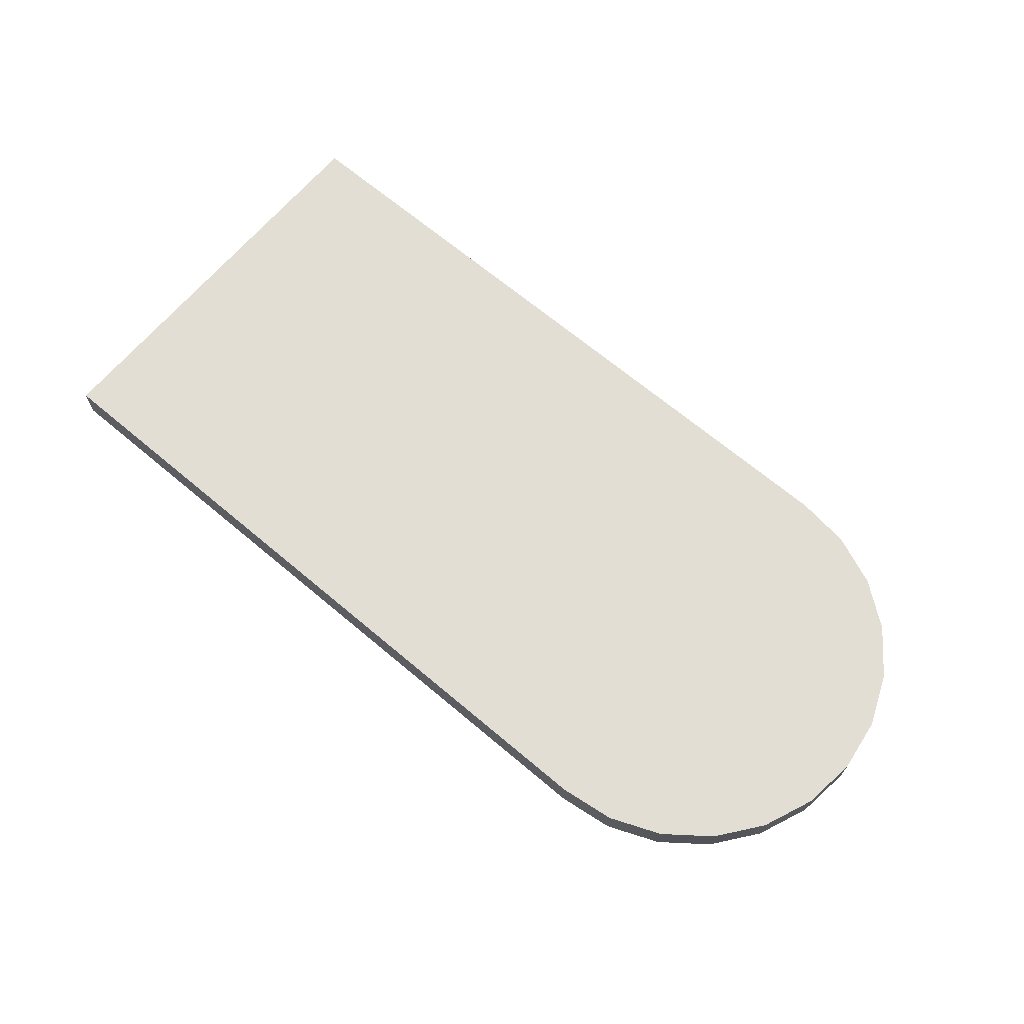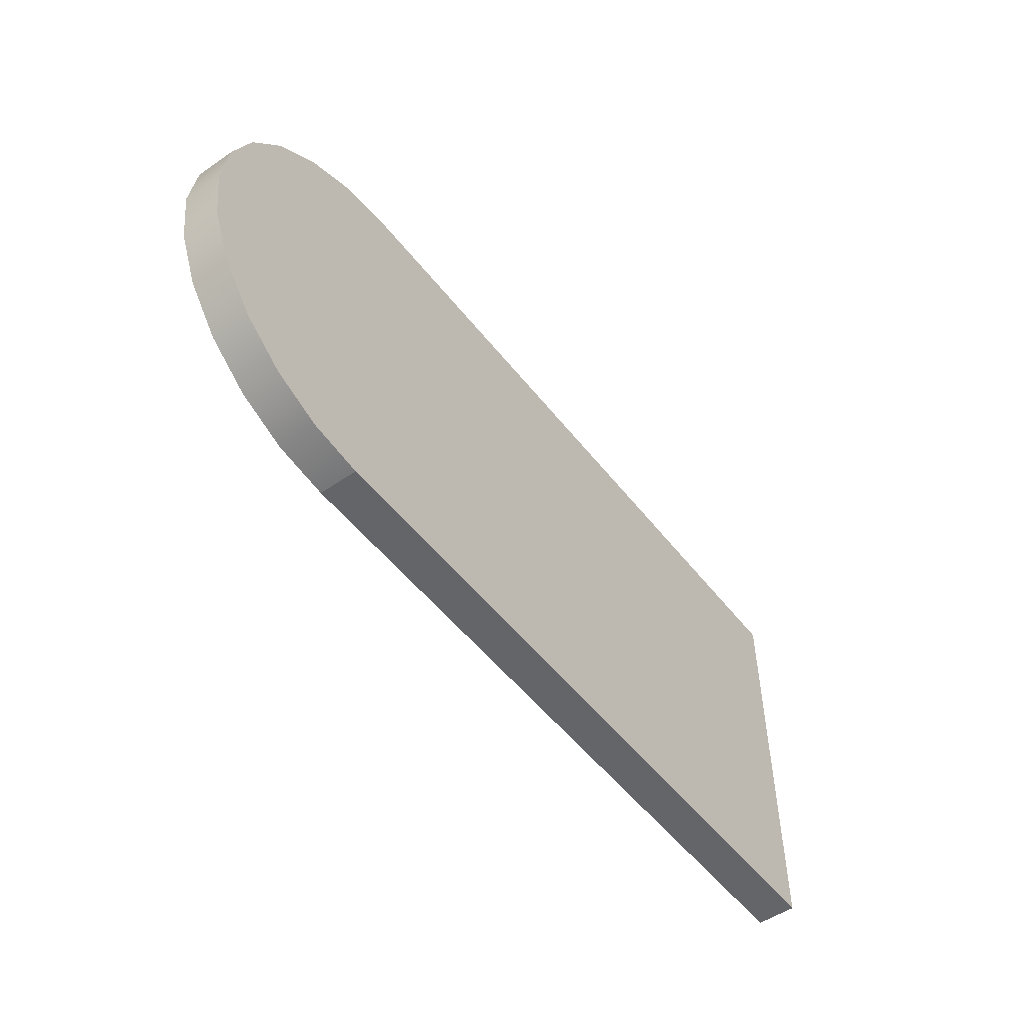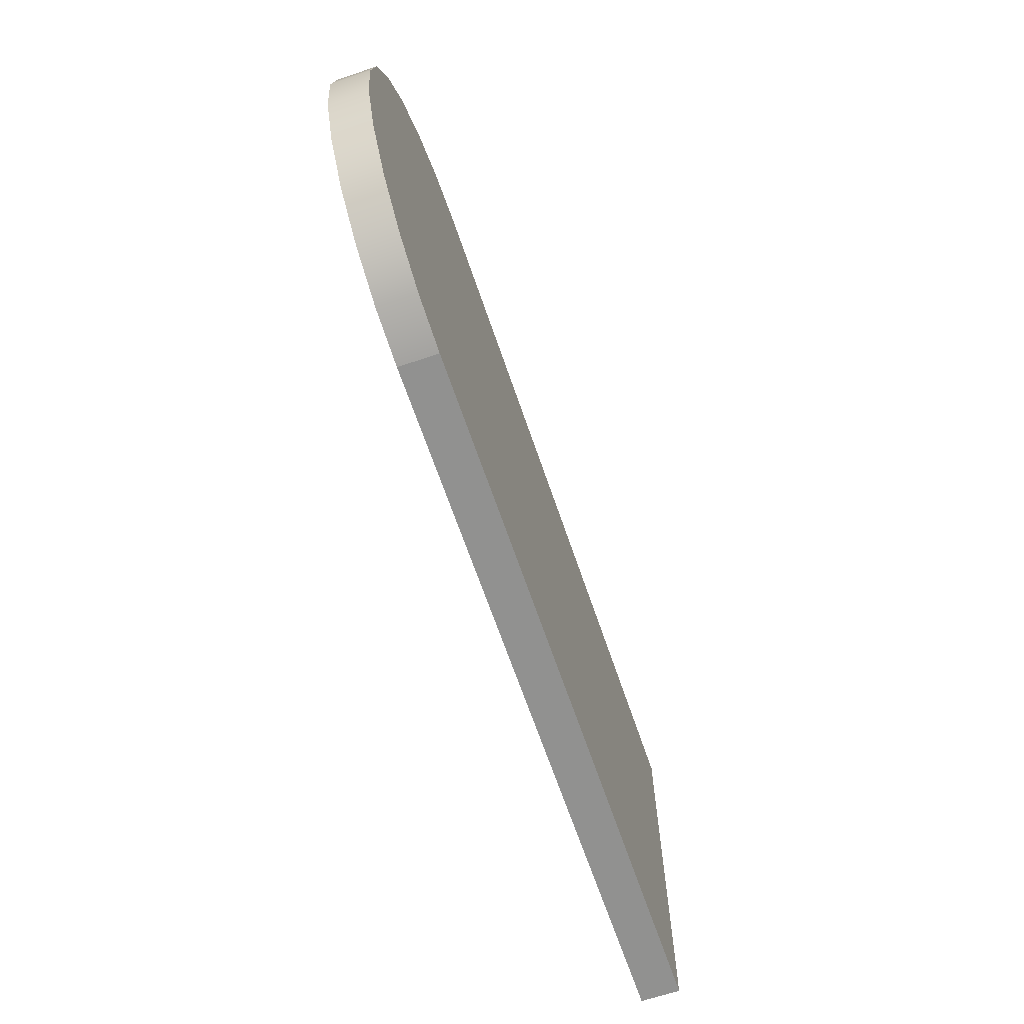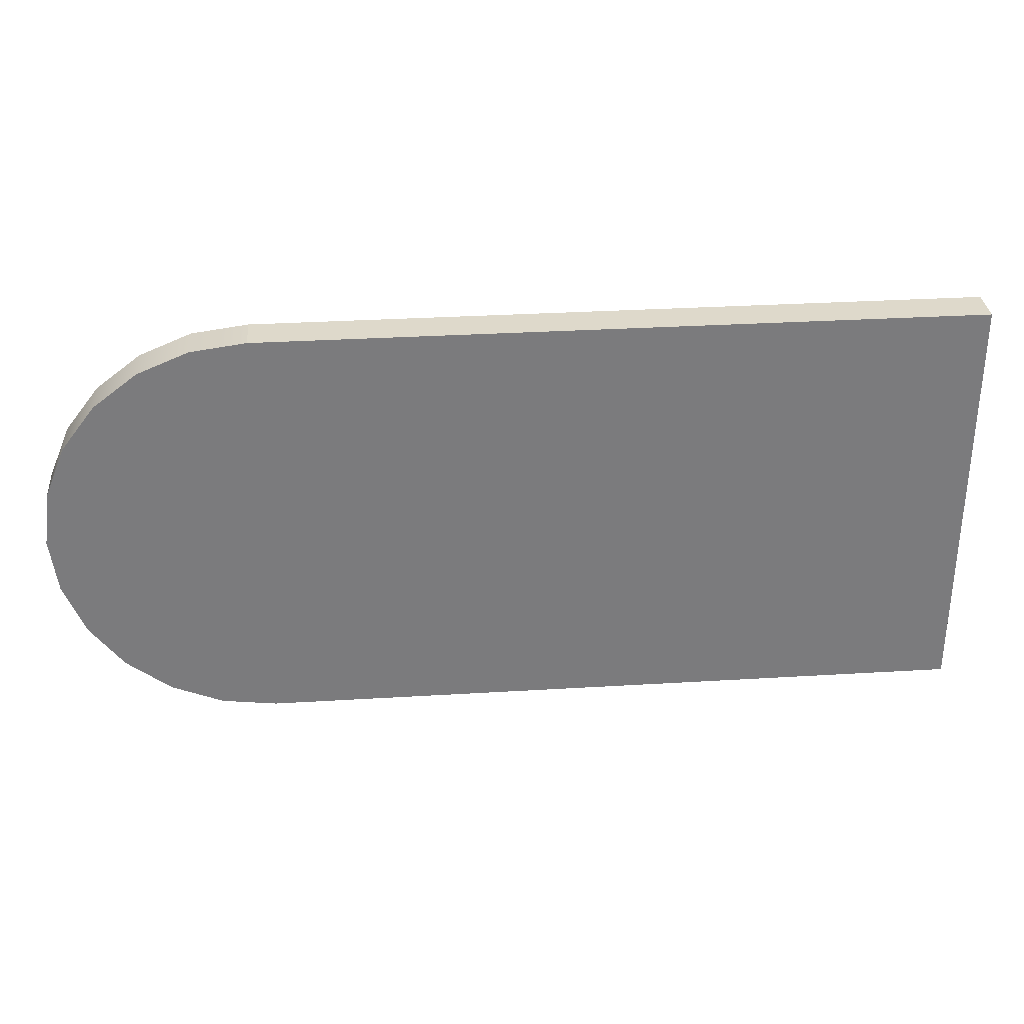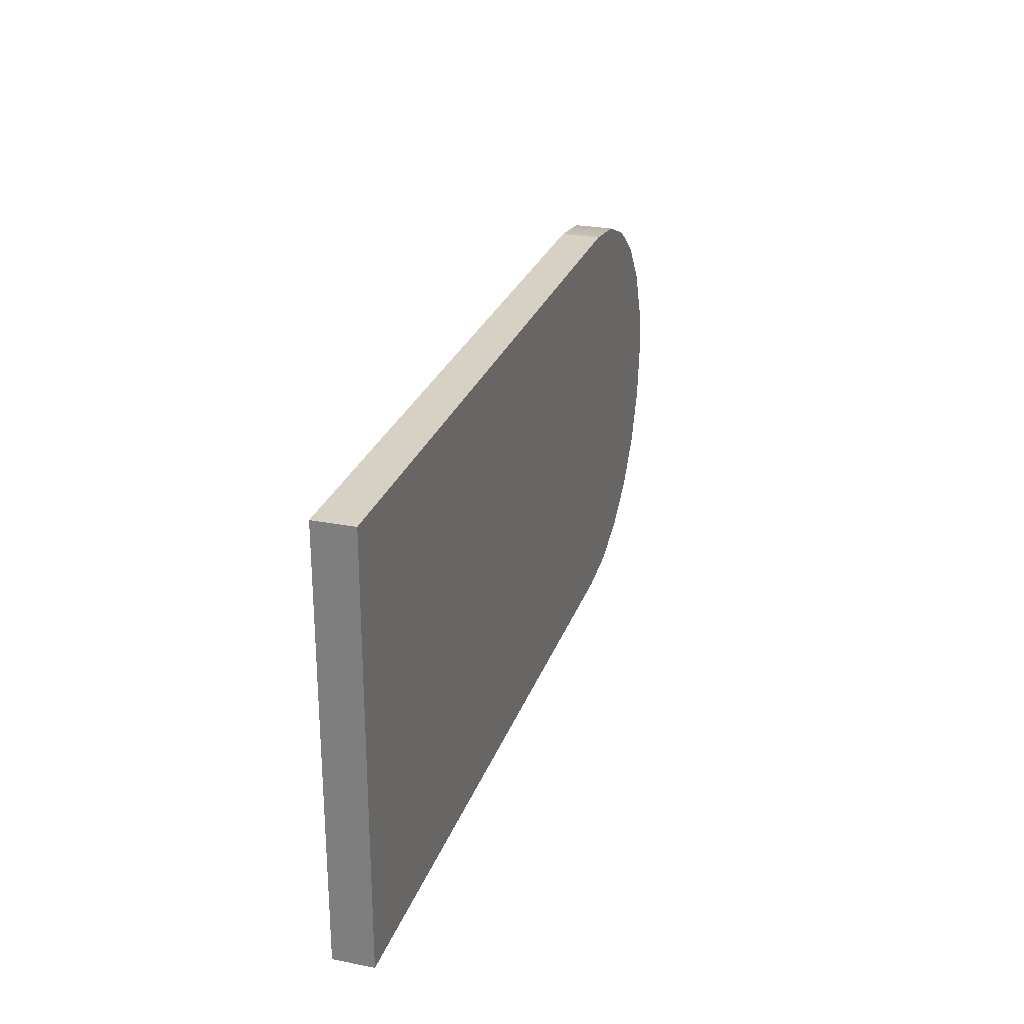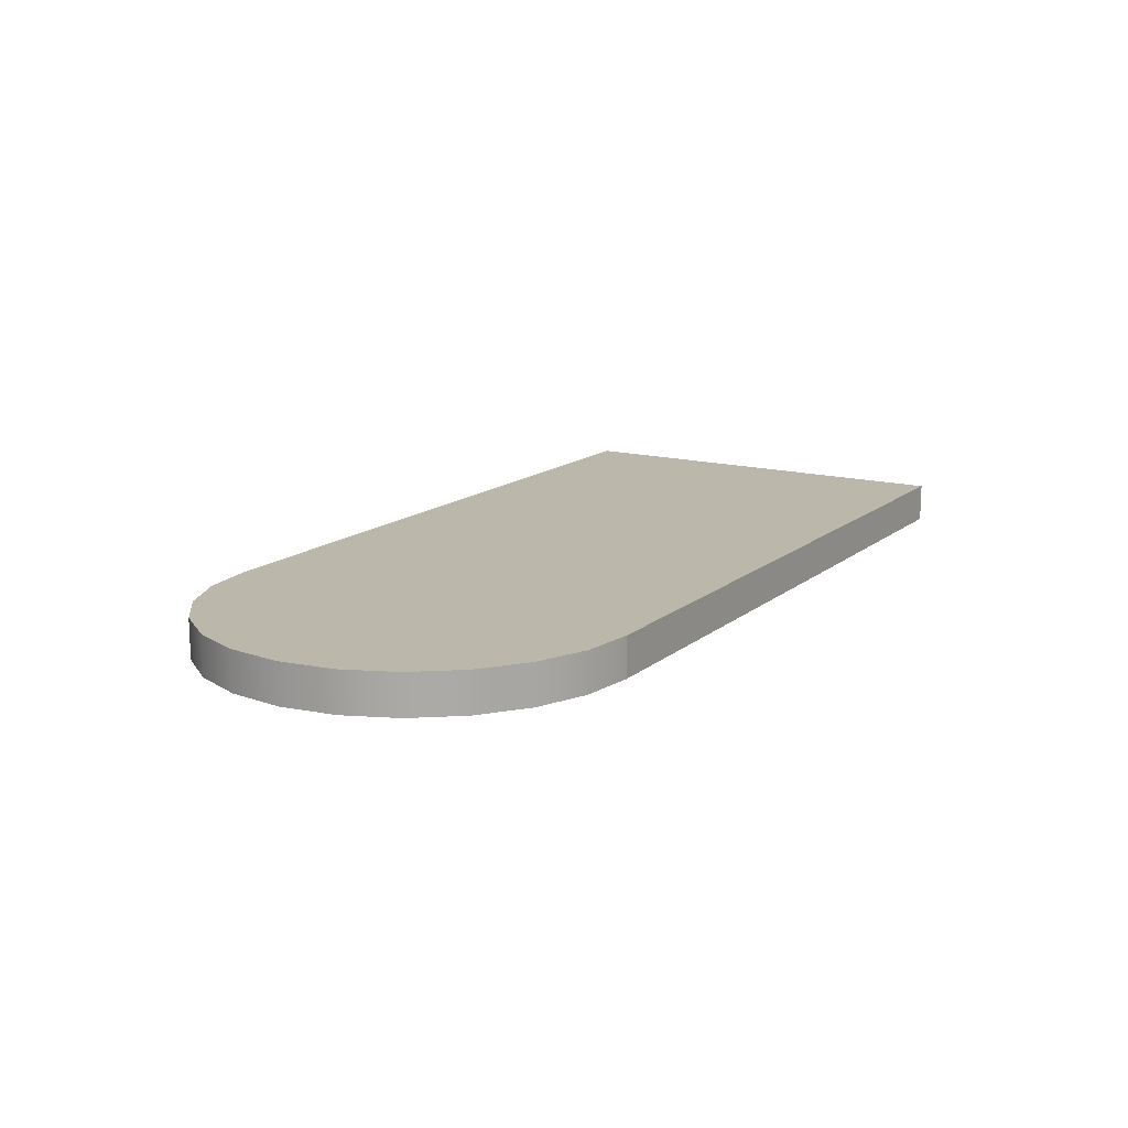
<metadata>
{"format":"obj","ext":"obj","renderer":"f3d","projection":"perspective","resolution":1024,"background":"white","views":[{"elev":67.3,"azim":-139.8,"up":"+Y"},{"elev":-51.5,"azim":-53.3,"up":"+Z"},{"elev":-66.0,"azim":-71.2,"up":"+Z"},{"elev":31.8,"azim":-4.9,"up":"+Z"},{"elev":26.6,"azim":107.1,"up":"+Z"},{"elev":14.4,"azim":-59.3,"up":"+Y"}]}
</metadata>
<code>
o Mesh1_Model.003
v 44.37 -4e-06 27.36
v -47.51 -4e-06 27.36
v -54.56 -4e-06 26.43
v -61.13 -4e-06 23.71
v -66.78 -3e-06 19.38
v -71.11 -2e-06 13.73
v -73.83 -1e-06 7.163
v -74.76 -0 0.1099
v -73.83 1e-06 -6.943
v -71.11 2e-06 -13.52
v -66.78 3e-06 -19.16
v -61.13 4e-06 -23.49
v -54.56 4e-06 -26.21
v -47.51 4e-06 -27.14
v 44.37 4e-06 -27.14
v 44.37 5.062 27.36
v -47.51 5.062 27.36
v 44.37 5.063 -27.14
v -47.51 5.063 -27.14
v -54.56 5.063 -26.21
v -61.13 5.063 -23.49
v -66.78 5.063 -19.16
v -71.11 5.063 -13.52
v -73.83 5.063 -6.943
v -74.76 5.062 0.1099
v -73.83 5.062 7.163
v -71.11 5.062 13.73
v -66.78 5.062 19.38
v -61.13 5.062 23.71
v -54.56 5.062 26.43
f 8 10 14
f 1 16 17
f 15 18 16
f 14 19 18
f 13 20 19
f 12 21 20
f 11 22 21
f 10 23 22
f 9 24 23
f 8 25 24
f 7 26 25
f 6 27 26
f 5 28 27
f 4 29 28
f 3 30 29
f 2 17 30
f 21 25 19
f 15 1 2
f 2 3 4
f 4 5 6
f 6 7 8
f 8 9 10
f 10 11 12
f 12 13 14
f 14 15 2
f 2 4 6
f 6 8 2
f 10 12 14
f 14 2 8
f 2 1 17
f 1 15 16
f 15 14 18
f 14 13 19
f 13 12 20
f 12 11 21
f 11 10 22
f 10 9 23
f 9 8 24
f 8 7 25
f 7 6 26
f 6 5 27
f 5 4 28
f 4 3 29
f 3 2 30
f 30 17 29
f 16 18 19
f 19 20 21
f 21 22 23
f 23 24 25
f 25 26 27
f 27 28 29
f 29 17 27
f 16 19 17
f 21 23 25
f 25 27 17
f 17 19 25

</code>
